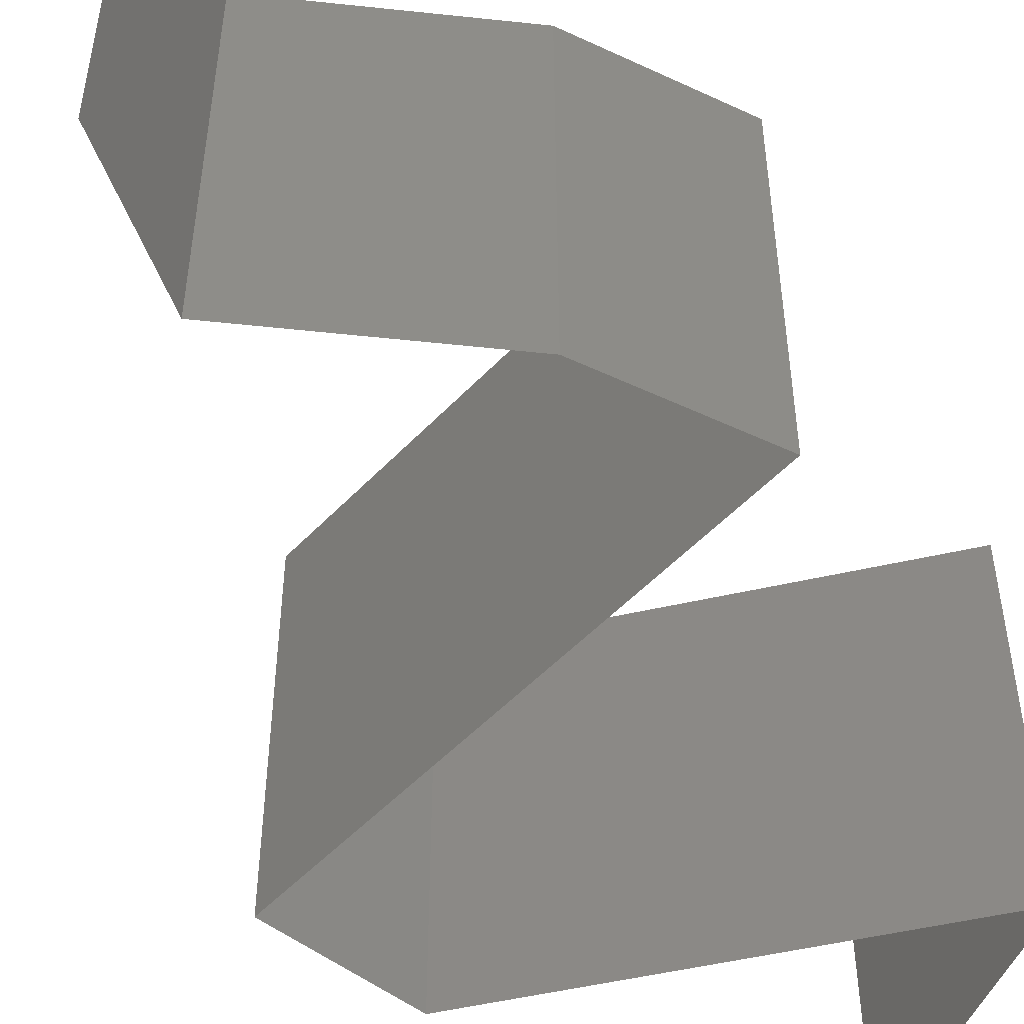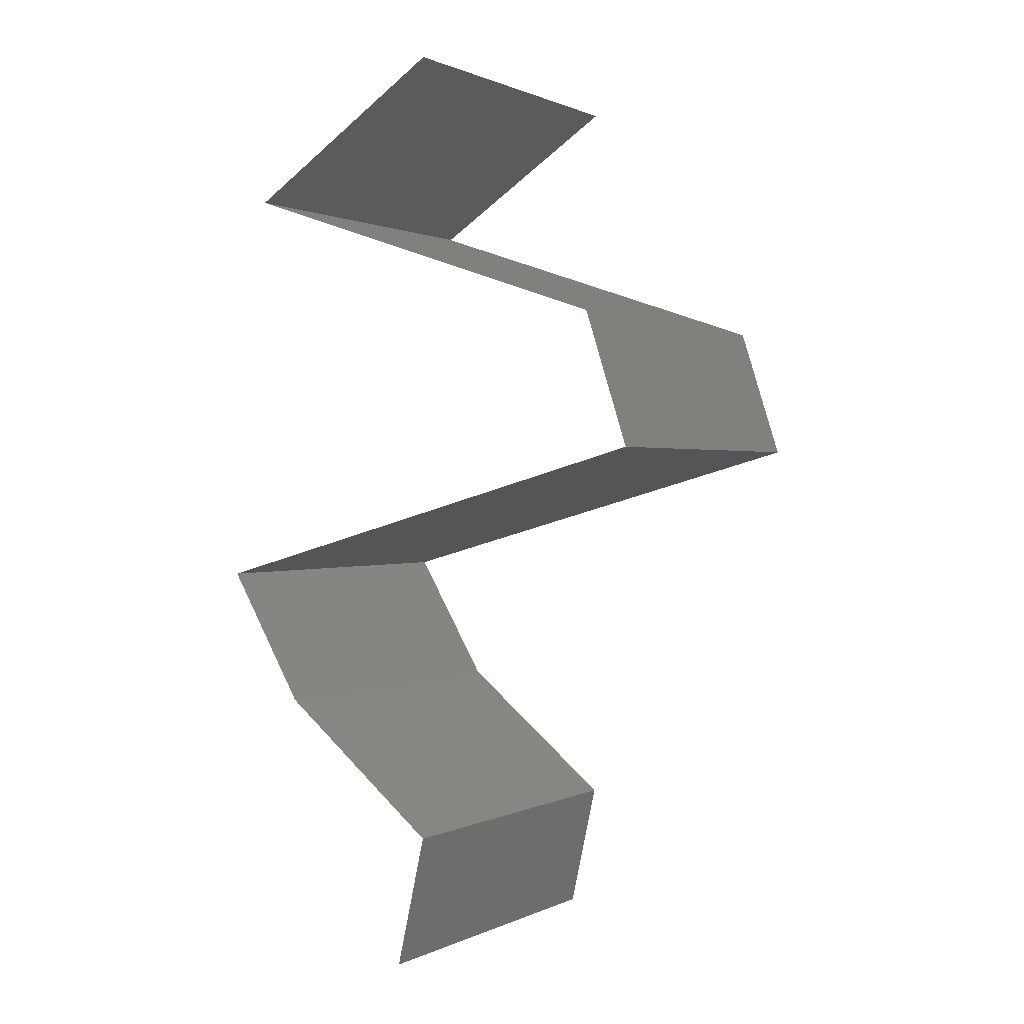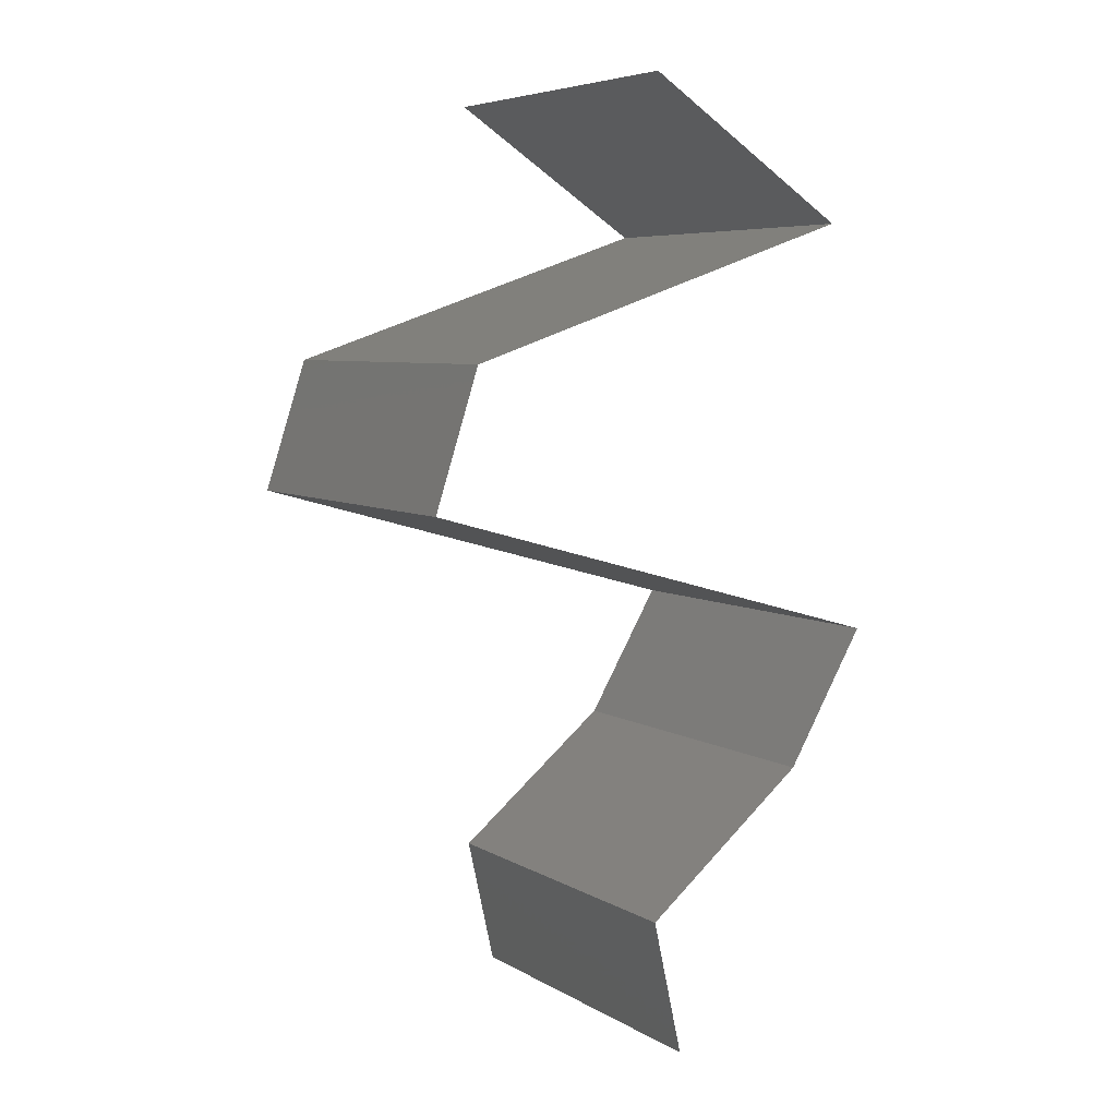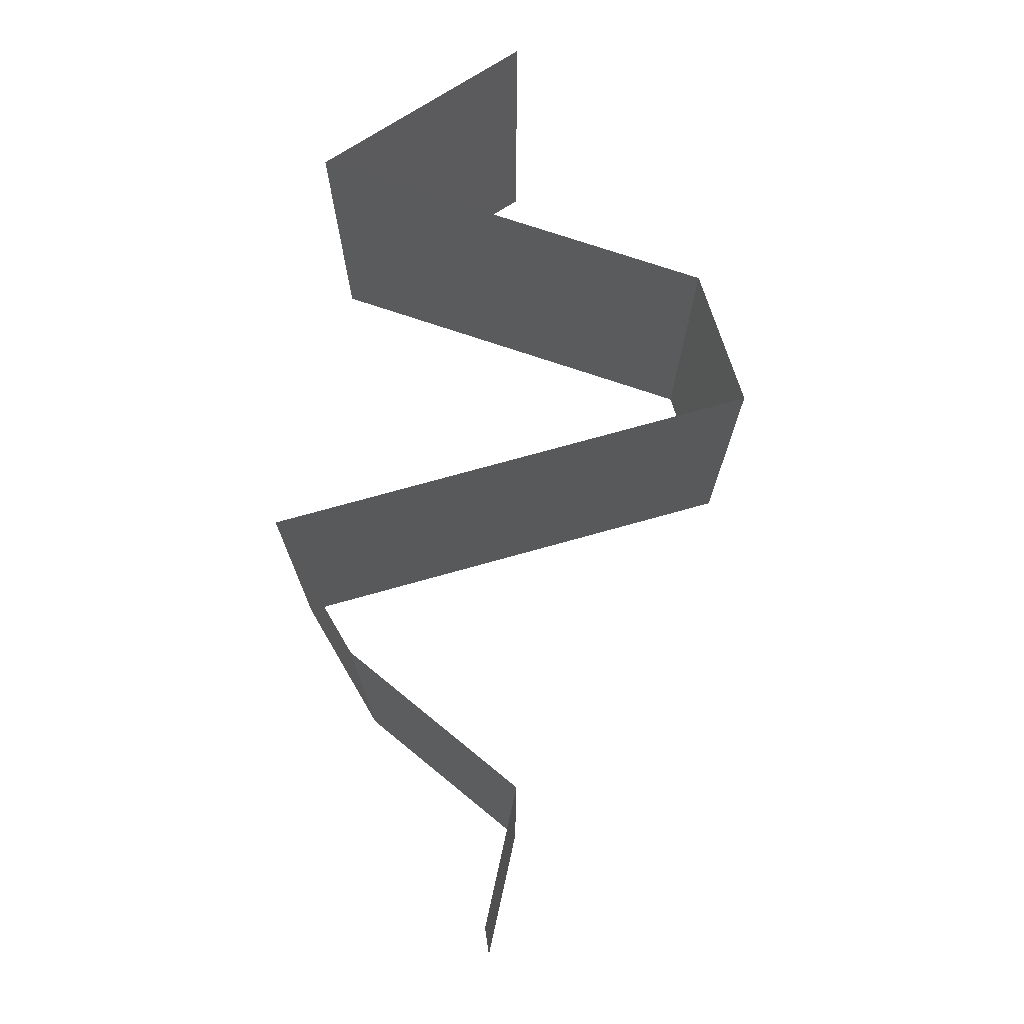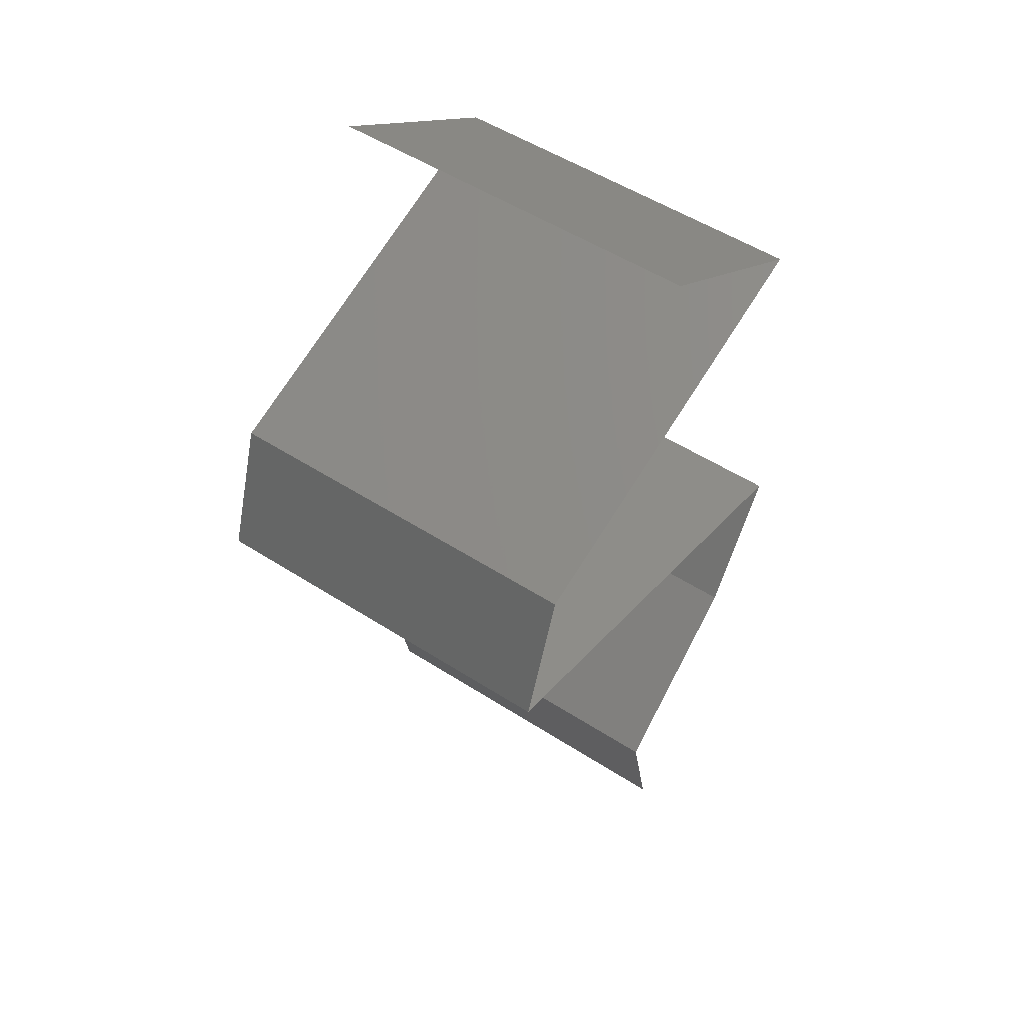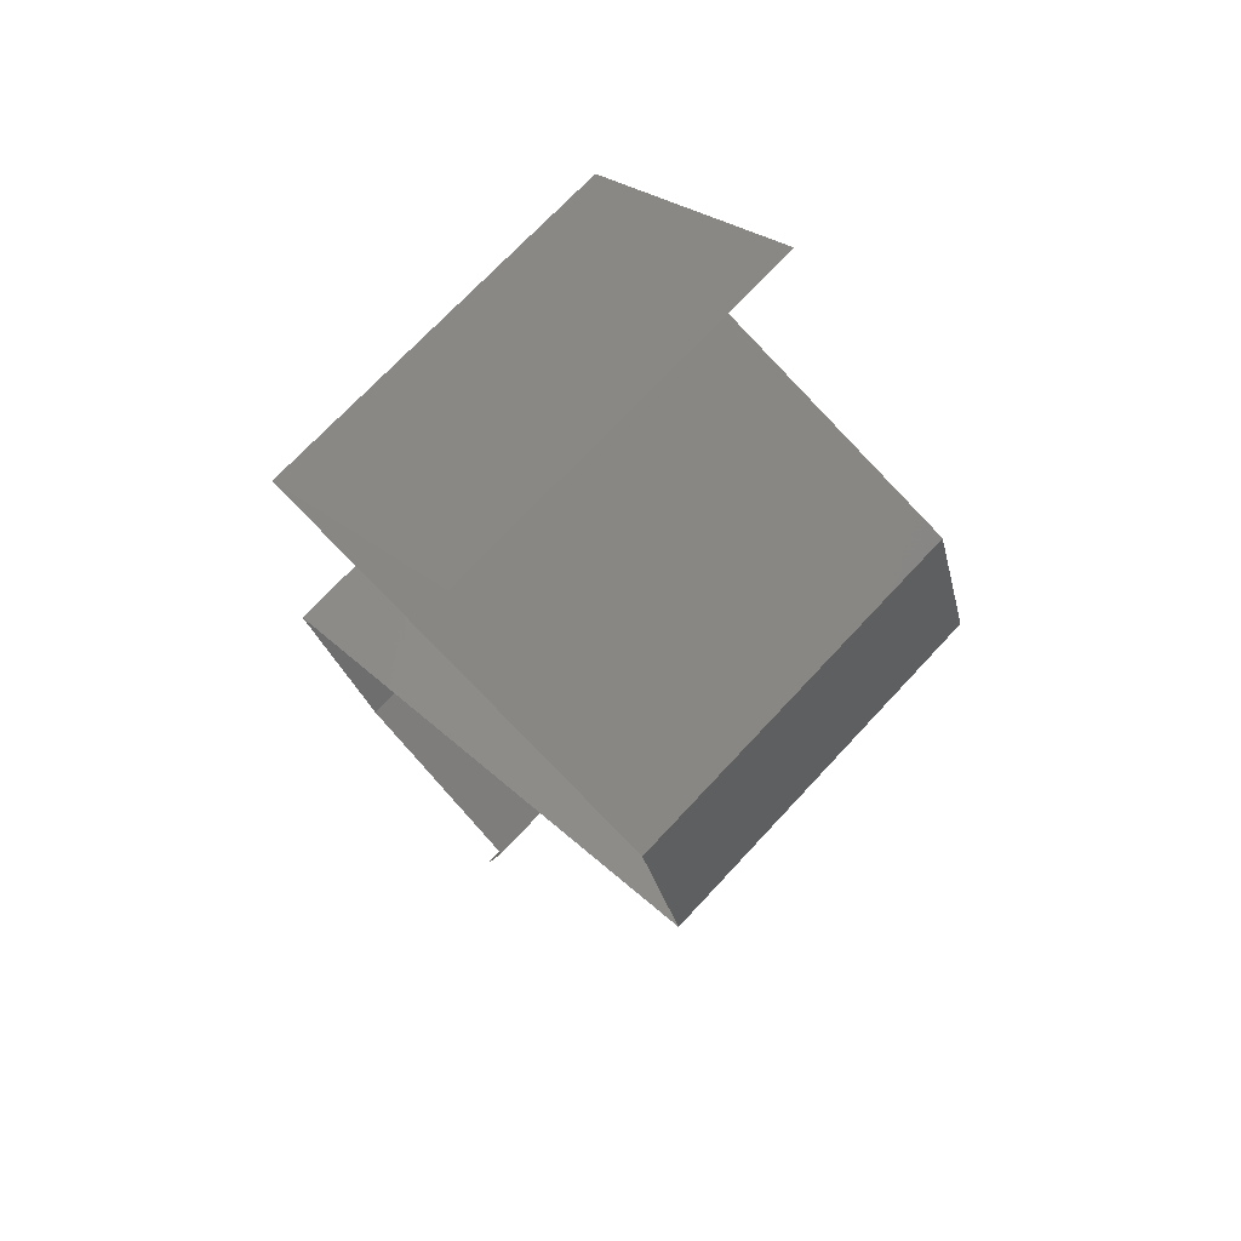
<metadata>
{"format":"stl","ext":"stl","renderer":"f3d","projection":"perspective","resolution":1024,"background":"white","views":[{"elev":-52.2,"azim":32.6,"up":"+Z"},{"elev":0.8,"azim":-149.1,"up":"+Y"},{"elev":6.1,"azim":-31.2,"up":"+Y"},{"elev":-16.7,"azim":179.9,"up":"+Y"},{"elev":52.2,"azim":-55.2,"up":"+Y"},{"elev":70.9,"azim":-137.2,"up":"+Y"}]}
</metadata>
<code>
# stl→obj: 49 verts, 70 faces
v 0.03569 0.05411 0
v 0.04122 0.0505 0.01
v 0.03016 0.05772 0.01
v 0.03569 0.05411 0.02
v 0.03016 0.05772 0
v 0.03016 0.05772 0.02
v 0.04122 0.0505 0
v 0.04122 0.0505 0.02
v 0.03056 0.04689 0.02
v 0.03395 0.04804 0.009919
v 0.03056 0.04689 0
v 0.02629 0.04545 0.01321
v 0.0199 0.04329 0.02
v 0.0199 0.04329 0.01
v 0.0199 0.04329 0
v 0.02603 0.04536 0.006322
v 0.01757 0.03607 0
v 0.01757 0.03607 0.01
v 0.01874 0.03968 0.005
v 0.01874 0.03968 0.015
v 0.01757 0.03607 0.02
v 0.02615 0.03367 0
v 0.02397 0.03428 0.007182
v 0.03474 0.03126 0.02
v 0.02615 0.03367 0.02
v 0.03025 0.03252 0.01276
v 0.04333 0.02886 0.01
v 0.04333 0.02886 0.02
v 0.03731 0.03054 0.01373
v 0.04333 0.02886 0
v 0.03671 0.03071 0.006865
v 0.03474 0.03126 0
v 0.0231 0.03452 0.01399
v 0.03045 0.03247 0.005329
v 0.0412 0.02525 0.015
v 0.03908 0.02164 0
v 0.03908 0.02164 0.01
v 0.0412 0.02525 0.005
v 0.03908 0.02164 0.02
v 0.03024 0.01443 0
v 0.03466 0.01804 0.005729
v 0.03024 0.01443 0.02
v 0.03466 0.01804 0.01432
v 0.03024 0.01443 0.01
v 0.03185 0.007215 0.01
v 0.03104 0.01082 0.005
v 0.03104 0.01082 0.015
v 0.03185 0.007215 0
v 0.03185 0.007215 0.02
f 1 2 3
f 2 4 3
f 1 3 5
f 3 4 6
f 2 1 7
f 4 2 8
f 9 8 10
f 2 7 10
f 7 11 10
f 9 10 12
f 13 9 12
f 14 13 12
f 11 15 16
f 15 14 16
f 10 16 12
f 11 16 10
f 16 14 12
f 8 2 10
f 17 18 19
f 13 14 20
f 18 21 20
f 14 15 19
f 18 14 19
f 14 18 20
f 15 17 19
f 21 13 20
f 17 22 23
f 18 17 23
f 24 25 26
f 27 28 29
f 30 27 31
f 28 24 29
f 32 30 31
f 26 25 33
f 21 18 33
f 22 32 34
f 23 26 33
f 22 34 23
f 26 34 31
f 24 26 29
f 25 21 33
f 26 31 29
f 34 26 23
f 34 32 31
f 31 27 29
f 18 23 33
f 28 27 35
f 36 37 38
f 27 30 38
f 37 39 35
f 30 36 38
f 39 28 35
f 37 27 38
f 27 37 35
f 36 40 41
f 42 39 43
f 37 41 43
f 41 44 43
f 39 37 43
f 40 44 41
f 37 36 41
f 44 42 43
f 45 44 46
f 44 45 47
f 40 48 46
f 49 42 47
f 44 40 46
f 42 44 47
f 48 45 46
f 45 49 47

</code>
